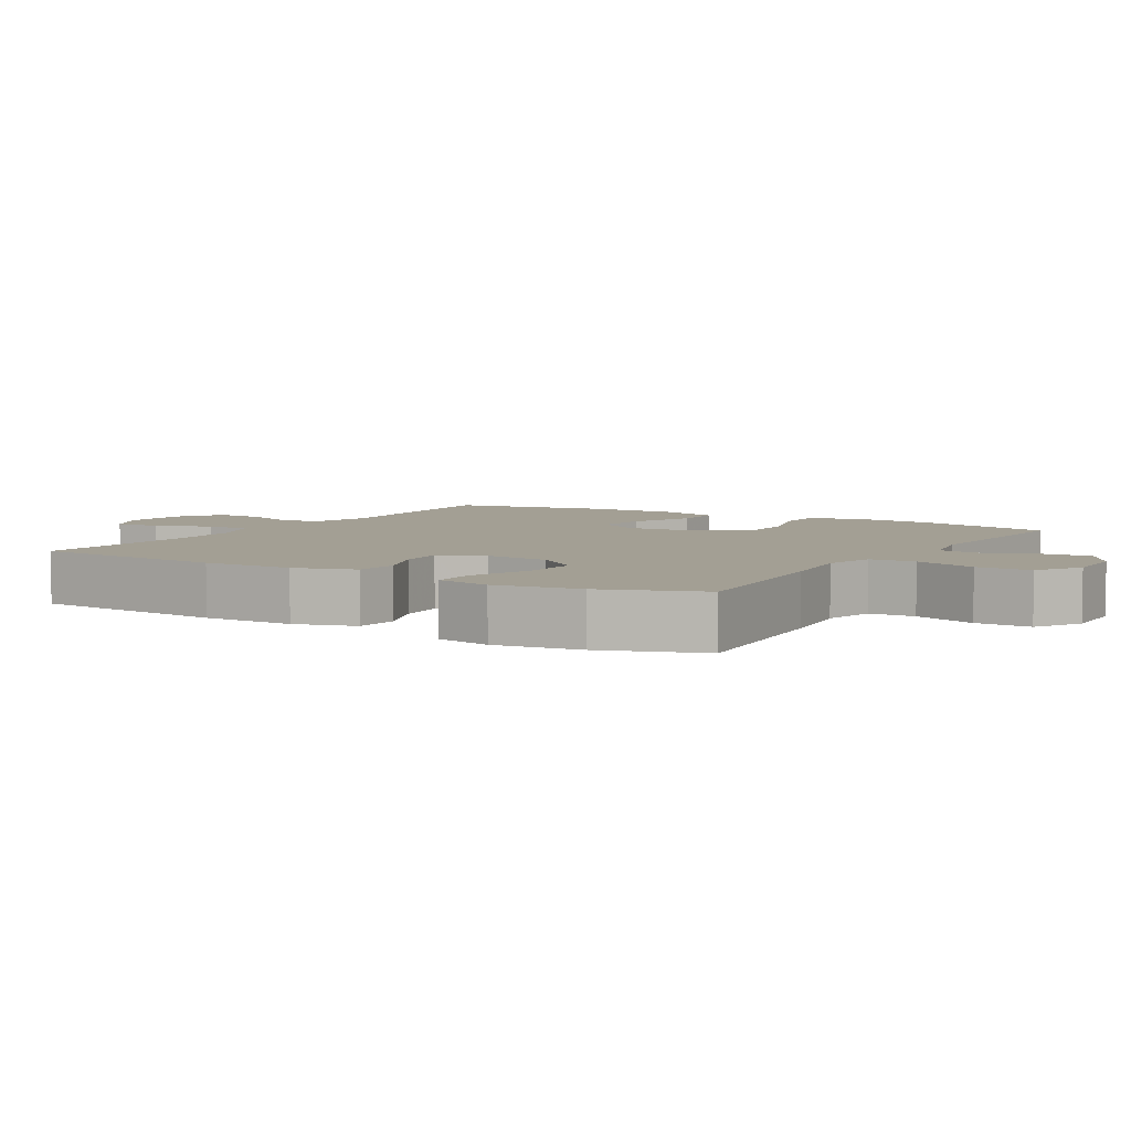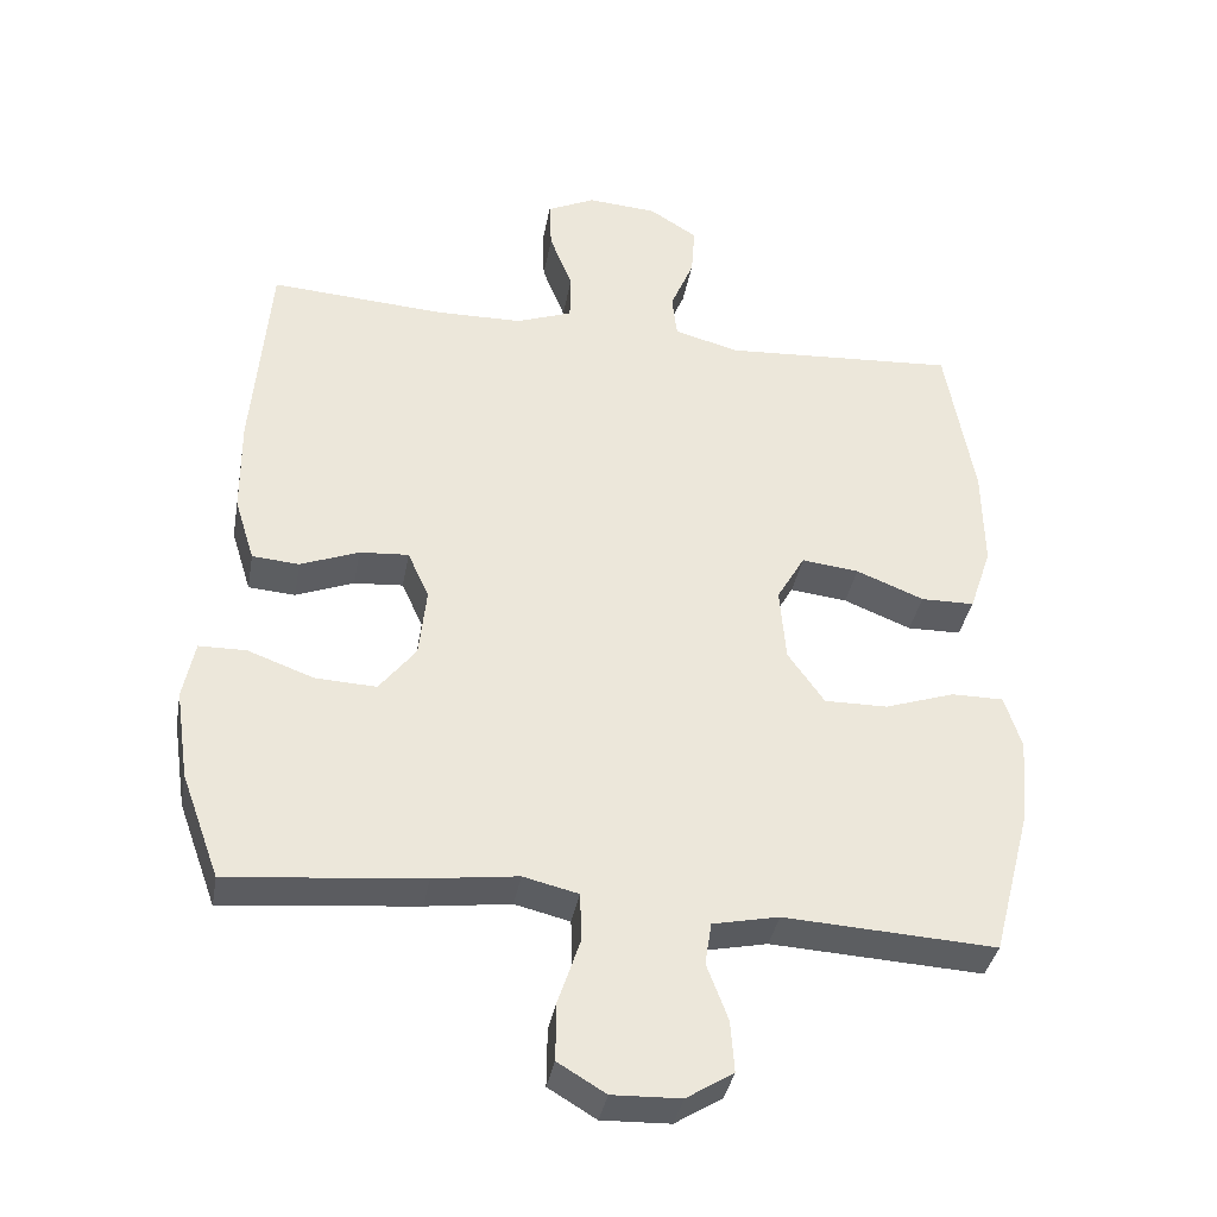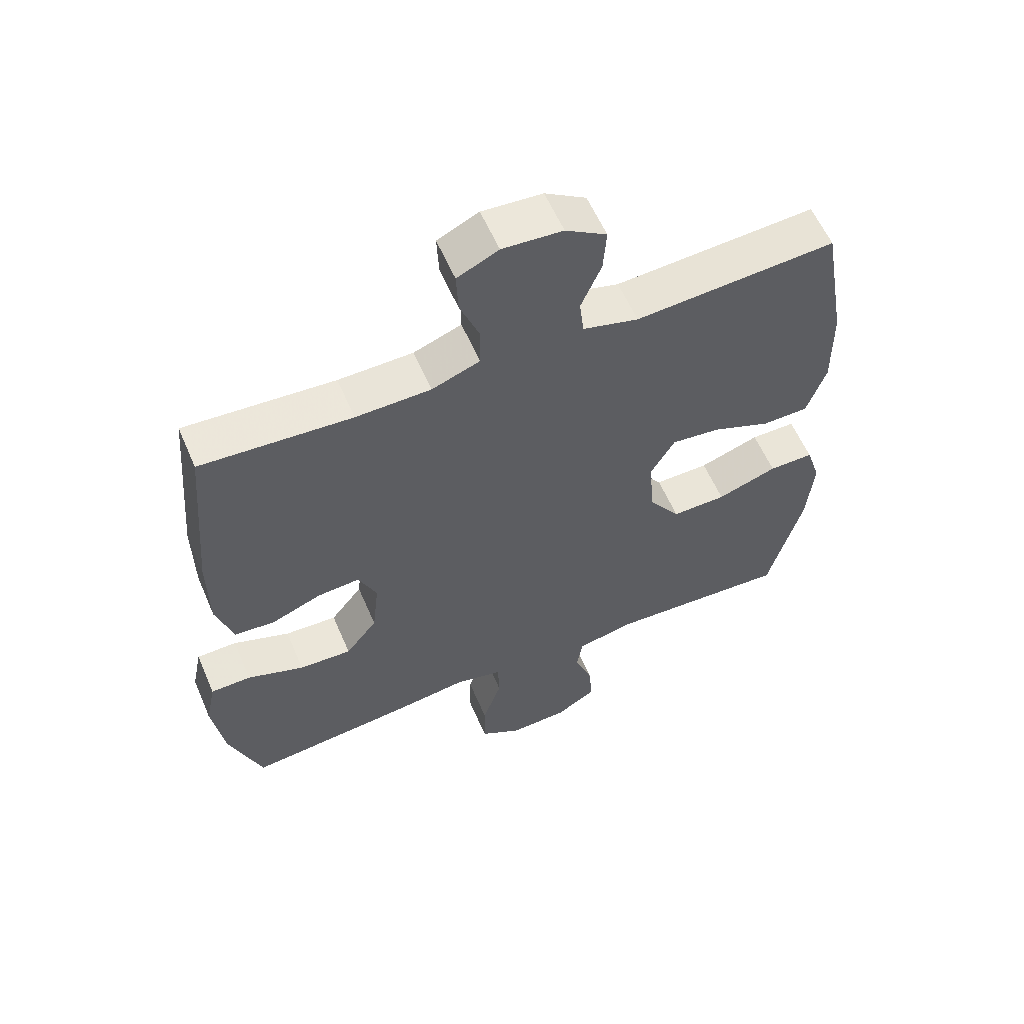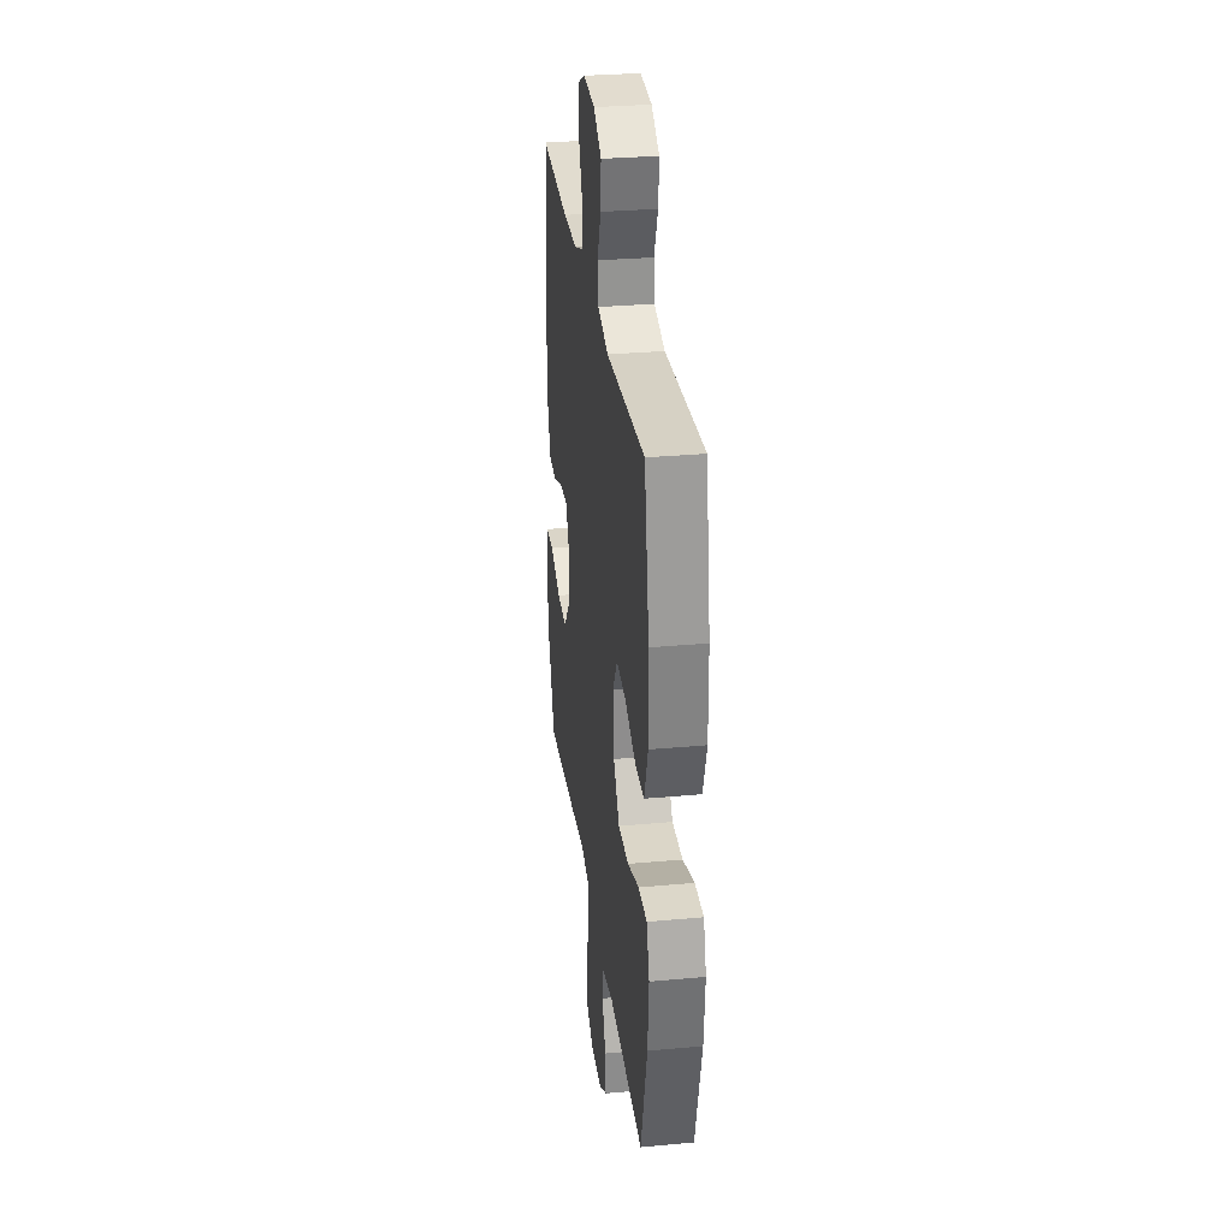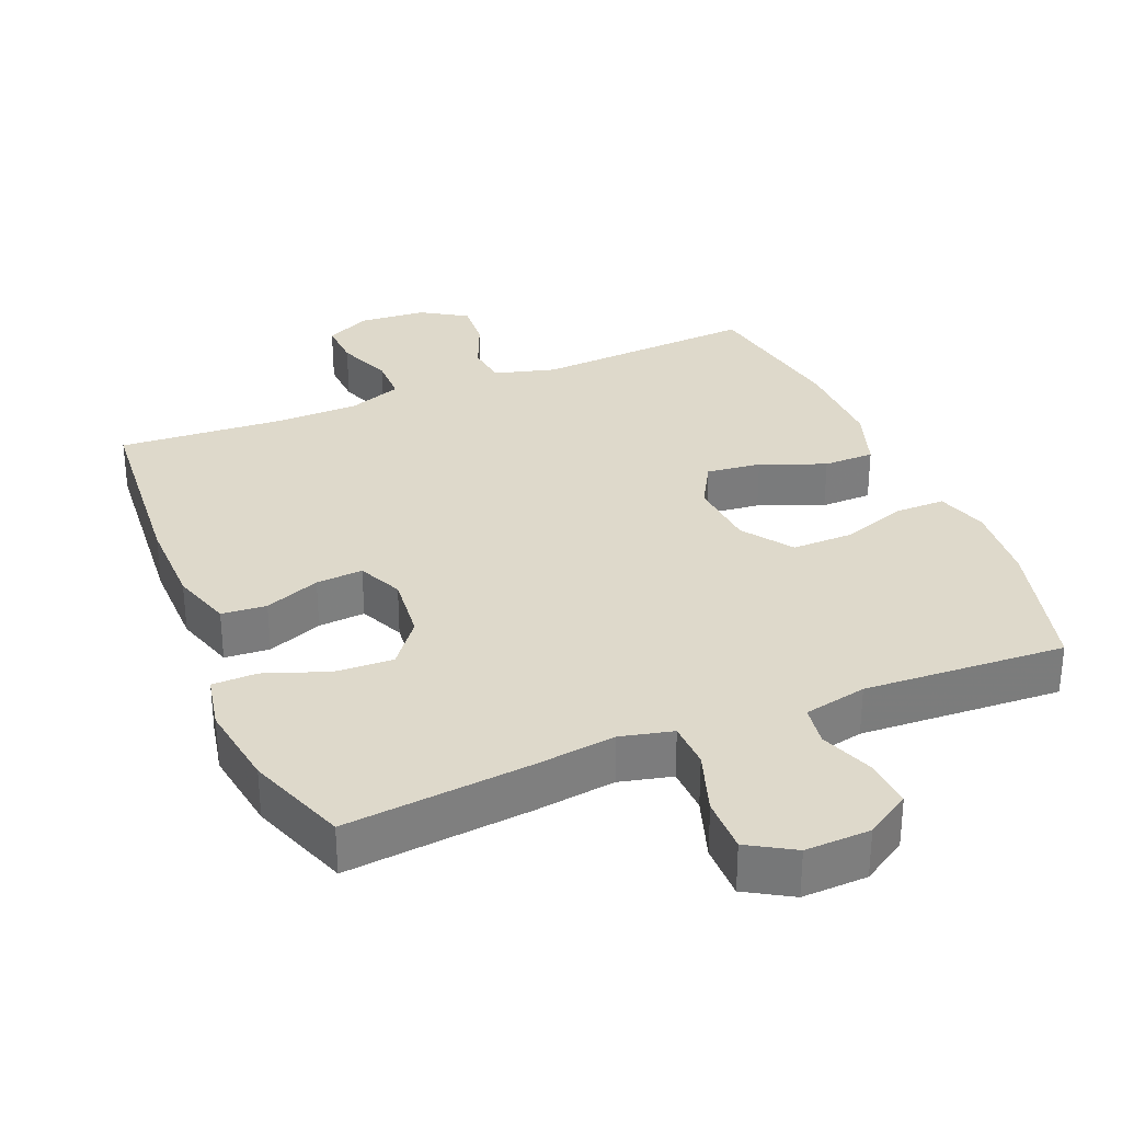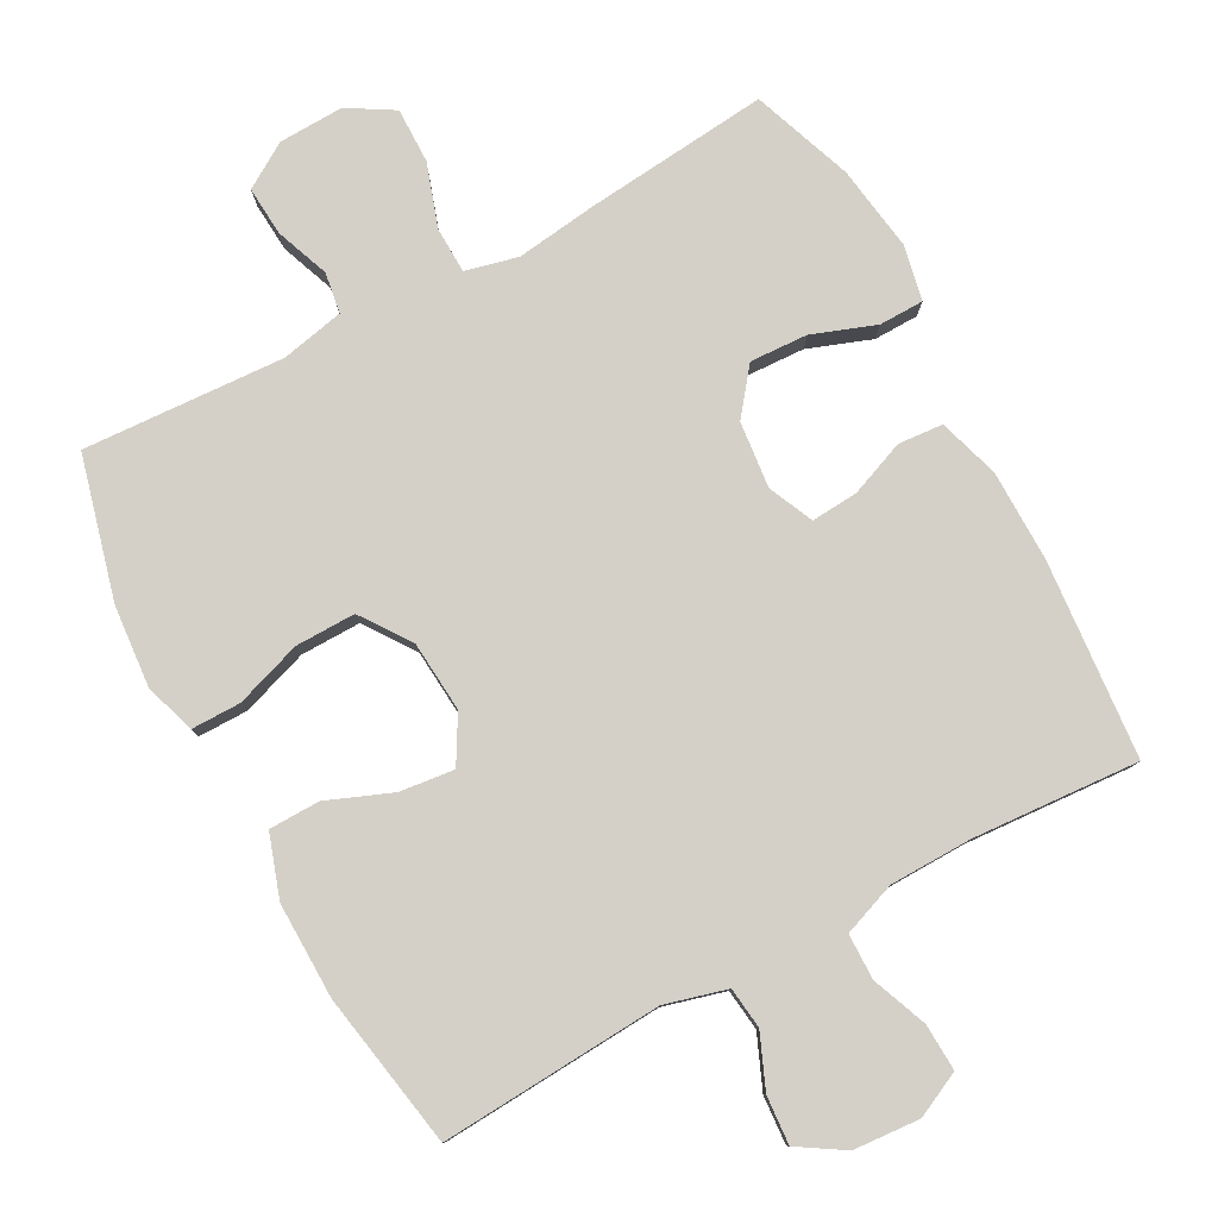
<metadata>
{"format":"obj","ext":"obj","renderer":"f3d","projection":"perspective","resolution":1024,"background":"white","views":[{"elev":5.4,"azim":121.2,"up":"+Y"},{"elev":-36.7,"azim":169.9,"up":"+Z"},{"elev":58.8,"azim":156.8,"up":"+Z"},{"elev":30.3,"azim":-97.6,"up":"+Z"},{"elev":31.7,"azim":157.5,"up":"+Y"},{"elev":79.9,"azim":-28.4,"up":"+Y"}]}
</metadata>
<code>
v 0.5 0.07 0.5
v 0.524 0.07 0.218
v 0.523 0.07 0.087
v 0.496 0.07 0
v 0.432 0.07 -0.005
v 0.353 0.07 0.026
v 0.286 0.07 0.031
v 0.257 0.07 -0.033
v 0.267 0.07 -0.128
v 0.317 0.07 -0.192
v 0.4 0.07 -0.188
v 0.49 0.07 -0.155
v 0.554 0.07 -0.156
v 0.57 0.07 -0.235
v 0.552 0.07 -0.357
v 0.5 0.07 -0.5
v 0.236 0.07 -0.474
v 0.121 0.07 -0.459
v 0.046 0.07 -0.477
v 0.044 0.07 -0.543
v 0.074 0.07 -0.633
v 0.075 0.07 -0.712
v 0.01 0.07 -0.751
v -0.083 0.07 -0.748
v -0.147 0.07 -0.708
v -0.142 0.07 -0.638
v -0.113 0.07 -0.561
v -0.122 0.07 -0.503
v -0.212 0.07 -0.484
v -0.5 0.07 -0.5
v -0.553 0.07 -0.297
v -0.563 0.07 -0.181
v -0.54 0.07 -0.108
v -0.469 0.07 -0.108
v -0.374 0.07 -0.14
v -0.288 0.07 -0.141
v -0.238 0.07 -0.07
v -0.23 0.07 0.031
v -0.268 0.07 0.097
v -0.346 0.07 0.088
v -0.438 0.07 0.051
v -0.511 0.07 0.052
v -0.541 0.07 0.141
v -0.539 0.07 0.278
v -0.5 0.07 0.5
v -0.182 0.07 0.48
v -0.094 0.07 0.504
v -0.087 0.07 0.563
v -0.119 0.07 0.639
v -0.124 0.07 0.708
v -0.059 0.07 0.749
v 0.036 0.07 0.756
v 0.101 0.07 0.725
v 0.098 0.07 0.658
v 0.067 0.07 0.579
v 0.068 0.07 0.514
v 0.144 0.07 0.486
v 0.262 0.07 0.484
v 0.5 0 0.5
v 0.524 0 0.218
v 0.523 0 0.087
v 0.496 0 0
v 0.432 0 -0.005
v 0.353 0 0.026
v 0.286 0 0.031
v 0.257 0 -0.033
v 0.267 0 -0.128
v 0.317 0 -0.192
v 0.4 0 -0.188
v 0.49 0 -0.155
v 0.554 0 -0.156
v 0.57 0 -0.235
v 0.552 0 -0.357
v 0.5 0 -0.5
v 0.236 0 -0.474
v 0.121 0 -0.459
v 0.046 0 -0.477
v 0.044 0 -0.543
v 0.074 0 -0.633
v 0.075 0 -0.712
v 0.01 0 -0.751
v -0.083 0 -0.748
v -0.147 0 -0.708
v -0.142 0 -0.638
v -0.113 0 -0.561
v -0.122 0 -0.503
v -0.212 0 -0.484
v -0.5 0 -0.5
v -0.553 0 -0.297
v -0.563 0 -0.181
v -0.54 0 -0.108
v -0.469 0 -0.108
v -0.374 0 -0.14
v -0.288 0 -0.141
v -0.238 0 -0.07
v -0.23 0 0.031
v -0.268 0 0.097
v -0.346 0 0.088
v -0.438 0 0.051
v -0.511 0 0.052
v -0.541 0 0.141
v -0.539 0 0.278
v -0.5 0 0.5
v -0.182 0 0.48
v -0.094 0 0.504
v -0.087 0 0.563
v -0.119 0 0.639
v -0.124 0 0.708
v -0.059 0 0.749
v 0.036 0 0.756
v 0.101 0 0.725
v 0.098 0 0.658
v 0.067 0 0.579
v 0.068 0 0.514
v 0.144 0 0.486
v 0.262 0 0.484
f 52 53 54 55
f 52 55 56
f 51 52 56
f 48 49 50 51
f 47 48 51 56
f 46 47 56 57
f 44 45 46
f 40 41 42 43
f 39 40 43 44
f 32 33 34 35
f 32 35 36
f 29 30 31 32
f 28 29 32 36
f 24 25 26 27
f 24 27 28
f 23 24 28
f 20 21 22 23
f 19 20 23 28
f 18 19 28 36
f 11 12 13 14
f 10 11 14 15
f 3 4 5 6
f 3 6 7
f 58 1 2 3
f 58 3 7
f 57 58 7 8
f 39 44 46 57
f 38 39 57 8
f 37 38 8 9
f 36 37 9 10
f 16 17 18 36
f 10 15 16 36
f 113 112 111 110
f 114 113 110
f 114 110 109
f 109 108 107 106
f 114 109 106 105
f 115 114 105 104
f 104 103 102
f 101 100 99 98
f 102 101 98 97
f 93 92 91 90
f 94 93 90
f 90 89 88 87
f 94 90 87 86
f 85 84 83 82
f 86 85 82
f 86 82 81
f 81 80 79 78
f 86 81 78 77
f 94 86 77 76
f 72 71 70 69
f 73 72 69 68
f 64 63 62 61
f 65 64 61
f 61 60 59 116
f 65 61 116
f 66 65 116 115
f 115 104 102 97
f 66 115 97 96
f 67 66 96 95
f 68 67 95 94
f 94 76 75 74
f 94 74 73 68
f 1 59 60 2
f 2 60 61 3
f 3 61 62 4
f 4 62 63 5
f 5 63 64 6
f 6 64 65 7
f 7 65 66 8
f 8 66 67 9
f 9 67 68 10
f 10 68 69 11
f 11 69 70 12
f 12 70 71 13
f 13 71 72 14
f 14 72 73 15
f 15 73 74 16
f 16 74 75 17
f 17 75 76 18
f 18 76 77 19
f 19 77 78 20
f 20 78 79 21
f 21 79 80 22
f 22 80 81 23
f 23 81 82 24
f 24 82 83 25
f 25 83 84 26
f 26 84 85 27
f 27 85 86 28
f 28 86 87 29
f 29 87 88 30
f 30 88 89 31
f 31 89 90 32
f 32 90 91 33
f 33 91 92 34
f 34 92 93 35
f 35 93 94 36
f 36 94 95 37
f 37 95 96 38
f 38 96 97 39
f 39 97 98 40
f 40 98 99 41
f 41 99 100 42
f 42 100 101 43
f 43 101 102 44
f 44 102 103 45
f 45 103 104 46
f 46 104 105 47
f 47 105 106 48
f 48 106 107 49
f 49 107 108 50
f 50 108 109 51
f 51 109 110 52
f 52 110 111 53
f 53 111 112 54
f 54 112 113 55
f 55 113 114 56
f 56 114 115 57
f 57 115 116 58
f 58 116 59 1

</code>
